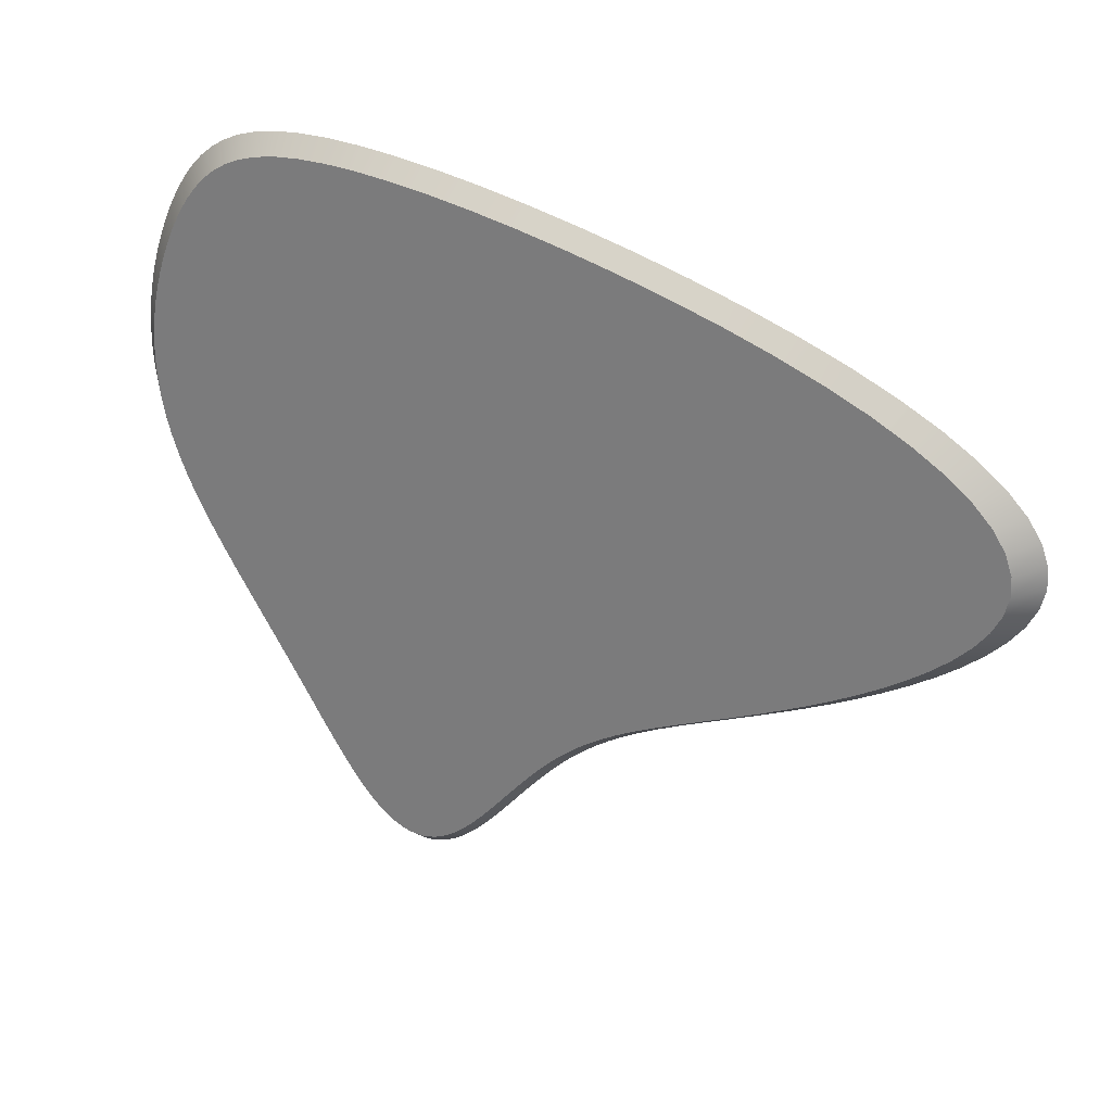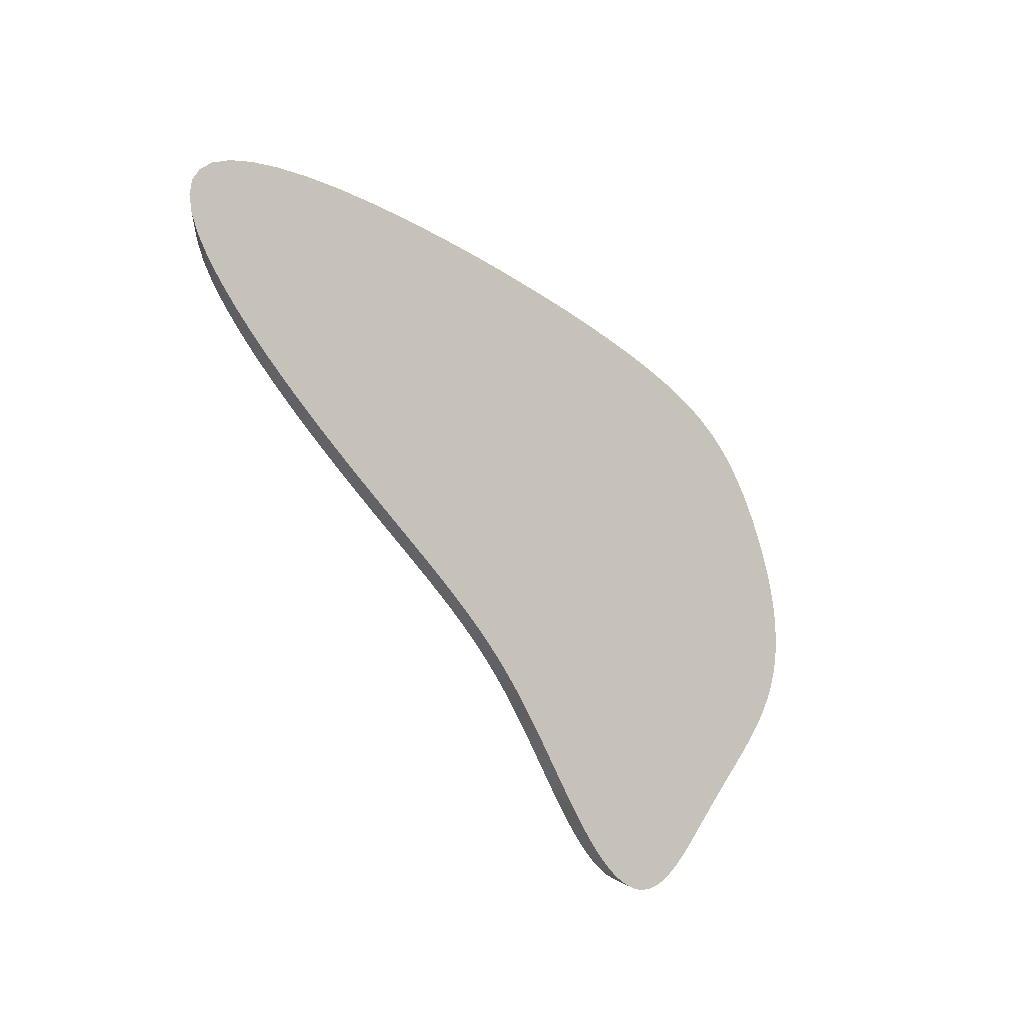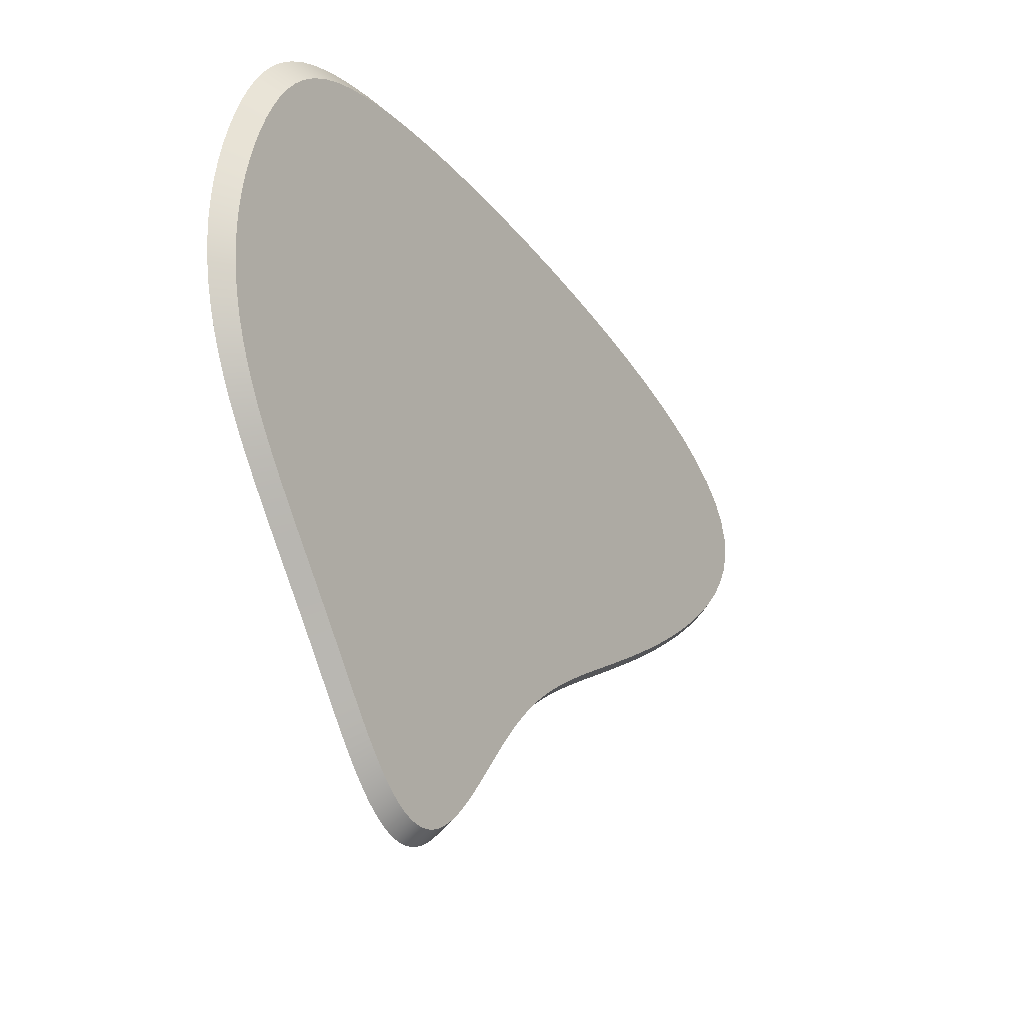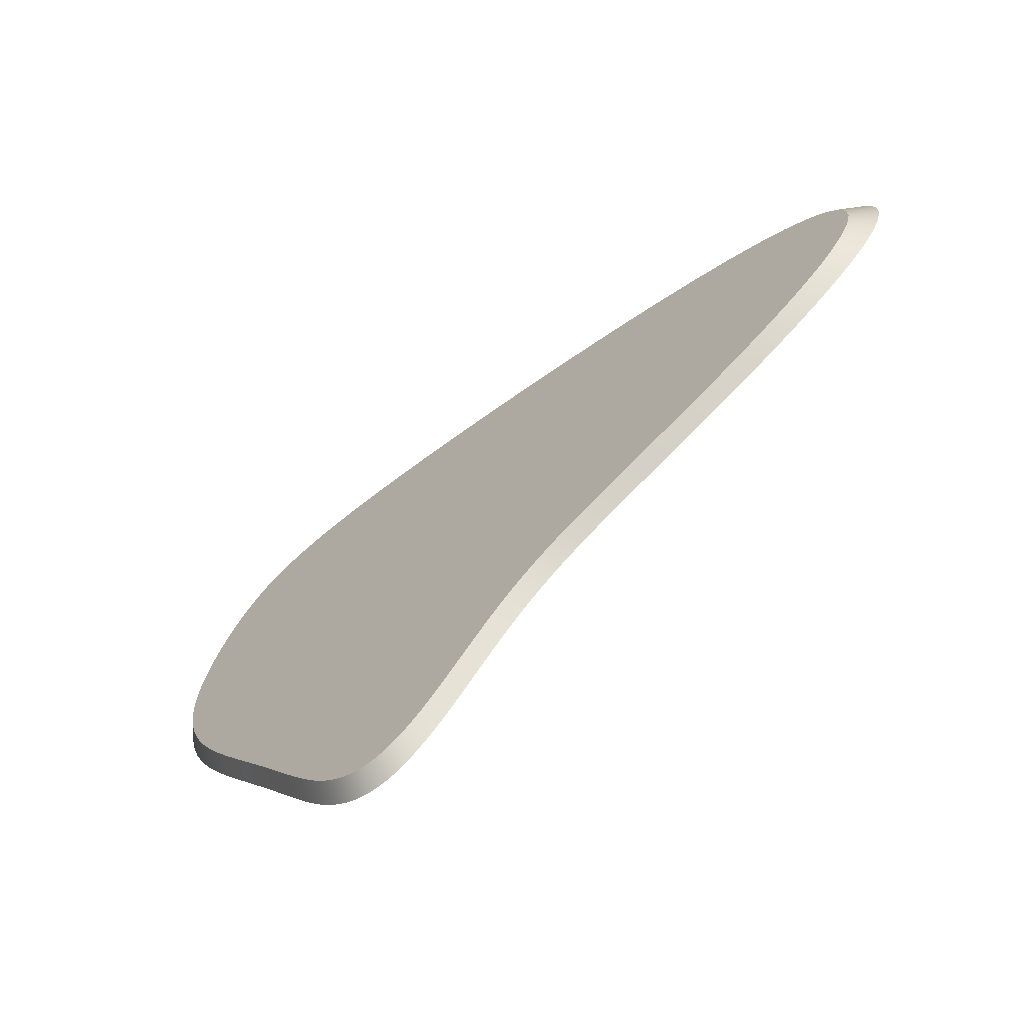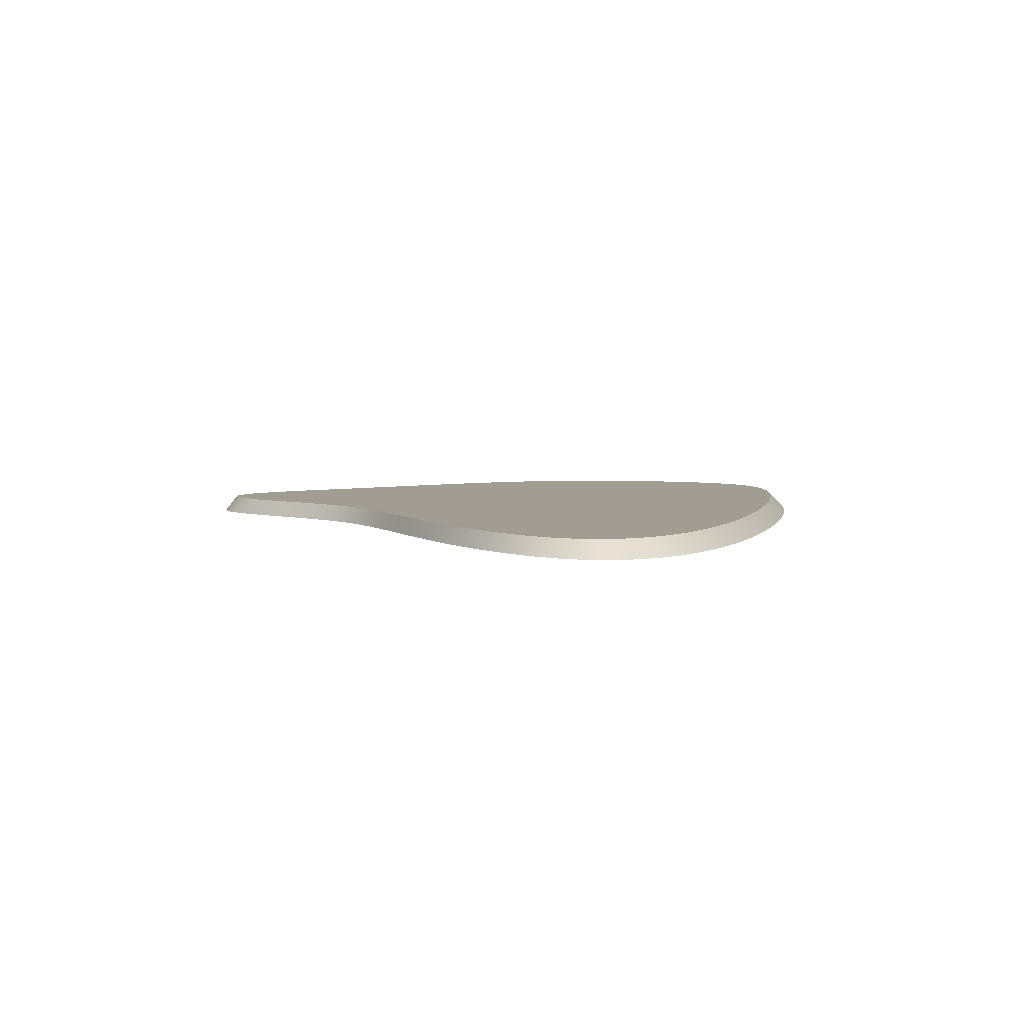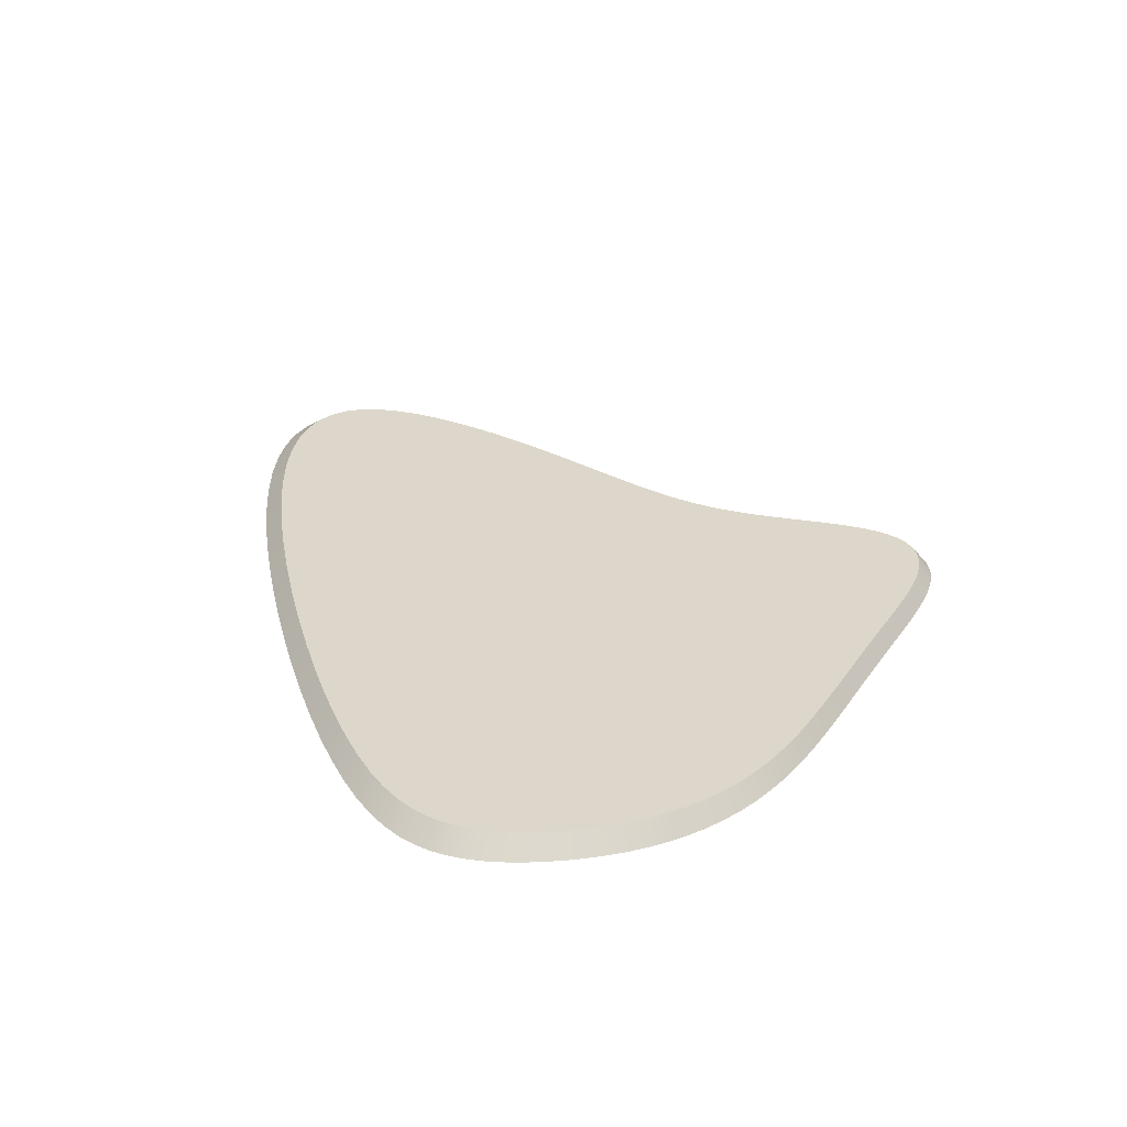
<metadata>
{"format":"obj","ext":"obj","renderer":"f3d","projection":"perspective","resolution":1024,"background":"white","views":[{"elev":25.9,"azim":29.3,"up":"+Y"},{"elev":-39.4,"azim":130.0,"up":"+Y"},{"elev":-18.7,"azim":-56.6,"up":"+Y"},{"elev":-67.1,"azim":39.8,"up":"+Y"},{"elev":4.6,"azim":88.8,"up":"+Z"},{"elev":30.5,"azim":-118.0,"up":"+Z"}]}
</metadata>
<code>
o NurbsPath.021_NurbsPath.018
v -3.594 4.24 -0.135
v -3.642 4.029 -0.135
v -3.676 3.813 -0.135
v -3.695 3.594 -0.135
v -3.697 3.372 -0.135
v -3.684 3.149 -0.135
v -3.653 2.925 -0.135
v -3.605 2.702 -0.135
v -3.541 2.479 -0.135
v -3.461 2.258 -0.135
v -3.367 2.038 -0.135
v -3.26 1.821 -0.135
v -3.143 1.606 -0.135
v -3.018 1.394 -0.135
v -2.887 1.184 -0.135
v -2.754 0.9778 -0.135
v -2.619 0.7744 -0.135
v -2.484 0.5744 -0.135
v -2.352 0.3782 -0.135
v -2.222 0.1861 -0.135
v -2.096 -0.001266 -0.135
v -1.975 -0.1835 -0.135
v -1.859 -0.3601 -0.135
v -1.748 -0.5304 -0.135
v -1.641 -0.6938 -0.135
v -1.538 -0.8496 -0.135
v -1.439 -0.997 -0.135
v -1.342 -1.135 -0.135
v -1.248 -1.264 -0.135
v -1.155 -1.383 -0.135
v -1.064 -1.491 -0.135
v -0.9743 -1.588 -0.135
v -0.885 -1.673 -0.135
v -0.7961 -1.747 -0.135
v -0.7075 -1.808 -0.135
v -0.6191 -1.858 -0.135
v -0.5306 -1.894 -0.135
v -0.4422 -1.918 -0.135
v -0.3538 -1.93 -0.135
v -0.2653 -1.928 -0.135
v -0.1769 -1.915 -0.135
v -0.08844 -1.889 -0.135
v -8e-06 -1.852 -0.135
v 0.08843 -1.804 -0.135
v 0.1769 -1.745 -0.135
v 0.2653 -1.678 -0.135
v 0.3537 -1.601 -0.135
v 0.4422 -1.517 -0.135
v 0.5306 -1.427 -0.135
v 0.619 -1.333 -0.135
v 0.7075 -1.234 -0.135
v 0.7961 -1.133 -0.135
v 0.8851 -1.032 -0.135
v 0.9745 -0.9293 -0.135
v 1.065 -0.8277 -0.135
v 1.156 -0.7273 -0.135
v 1.25 -0.6288 -0.135
v 1.345 -0.5326 -0.135
v 1.443 -0.4391 -0.135
v 1.544 -0.3485 -0.135
v 1.65 -0.2609 -0.135
v 1.76 -0.1763 -0.135
v 1.876 -0.09442 -0.135
v 1.998 -0.01512 -0.135
v 2.128 0.06199 -0.135
v 2.265 0.1374 -0.135
v 2.411 0.2118 -0.135
v 2.566 0.2858 -0.135
v 2.731 0.3602 -0.135
v 2.906 0.4361 -0.135
v 3.093 0.5144 -0.135
v 3.291 0.5963 -0.135
v 3.501 0.6832 -0.135
v 3.724 0.7764 -0.135
v 3.959 0.8772 -0.135
v 4.207 0.9868 -0.135
v 4.464 1.106 -0.135
v 4.728 1.236 -0.135
v 4.996 1.376 -0.135
v 5.263 1.527 -0.135
v 5.523 1.69 -0.135
v 5.771 1.863 -0.135
v 5.998 2.047 -0.135
v 6.197 2.24 -0.135
v 6.358 2.442 -0.135
v 6.471 2.652 -0.135
v 6.527 2.869 -0.135
v 6.519 3.091 -0.135
v 6.441 3.316 -0.135
v 6.291 3.544 -0.135
v 6.066 3.772 -0.135
v 5.77 4 -0.135
v 5.404 4.224 -0.135
v 4.975 4.444 -0.135
v 4.491 4.658 -0.135
v 3.96 4.862 -0.135
v 3.395 5.056 -0.135
v 2.81 5.237 -0.135
v 2.219 5.403 -0.135
v 1.634 5.552 -0.135
v 1.067 5.682 -0.135
v 0.5254 5.793 -0.135
v 0.01776 5.883 -0.135
v -0.451 5.952 -0.135
v -0.877 5.998 -0.135
v -1.258 6.022 -0.135
v -1.595 6.025 -0.135
v -1.889 6.006 -0.135
v -2.142 5.965 -0.135
v -2.361 5.905 -0.135
v -2.55 5.826 -0.135
v -2.716 5.729 -0.135
v -2.861 5.615 -0.135
v -2.989 5.485 -0.135
v -3.105 5.341 -0.135
v -3.209 5.184 -0.135
v -3.303 5.014 -0.135
v -3.389 4.834 -0.135
v -3.467 4.644 -0.135
v -3.535 4.446 -0.135
v -3.411 4.119 0.06155
v -3.456 3.918 0.06155
v -3.489 3.711 0.06155
v -3.507 3.502 0.06155
v -3.51 3.291 0.06155
v -3.496 3.078 0.06155
v -3.467 2.864 0.06155
v -3.421 2.651 0.06155
v -3.36 2.438 0.06155
v -3.284 2.227 0.06155
v -3.194 2.017 0.06155
v -3.092 1.81 0.06155
v -2.981 1.605 0.06155
v -2.861 1.402 0.06155
v -2.736 1.202 0.06155
v -2.609 1.005 0.06155
v -2.48 0.8106 0.06155
v -2.351 0.6197 0.06155
v -2.225 0.4324 0.06155
v -2.101 0.2491 0.06155
v -1.981 0.07017 0.06155
v -1.866 -0.1038 0.06155
v -1.755 -0.2724 0.06155
v -1.648 -0.435 0.06155
v -1.546 -0.5909 0.06155
v -1.448 -0.7396 0.06155
v -1.353 -0.8803 0.06155
v -1.261 -1.012 0.06155
v -1.171 -1.135 0.06155
v -1.083 -1.249 0.06155
v -0.9961 -1.352 0.06155
v -0.9101 -1.444 0.06155
v -0.8249 -1.526 0.06155
v -0.7401 -1.596 0.06155
v -0.6555 -1.655 0.06155
v -0.571 -1.702 0.06155
v -0.4866 -1.737 0.06155
v -0.4022 -1.76 0.06155
v -0.3178 -1.771 0.06155
v -0.2334 -1.77 0.06155
v -0.1489 -1.757 0.06155
v -0.06452 -1.732 0.06155
v 0.0199 -1.697 0.06155
v 0.1043 -1.651 0.06155
v 0.1887 -1.595 0.06155
v 0.2732 -1.53 0.06155
v 0.3576 -1.457 0.06155
v 0.442 -1.377 0.06155
v 0.5264 -1.291 0.06155
v 0.6108 -1.201 0.06155
v 0.6953 -1.107 0.06155
v 0.7799 -1.011 0.06155
v 0.8648 -0.9133 0.06155
v 0.9502 -0.8158 0.06155
v 1.036 -0.7187 0.06155
v 1.124 -0.6229 0.06155
v 1.213 -0.5289 0.06155
v 1.304 -0.4371 0.06155
v 1.397 -0.3478 0.06155
v 1.494 -0.2613 0.06155
v 1.595 -0.1777 0.06155
v 1.7 -0.09688 0.06155
v 1.811 -0.01876 0.06155
v 1.928 0.05694 0.06155
v 2.051 0.1306 0.06155
v 2.182 0.2026 0.06155
v 2.322 0.2735 0.06155
v 2.47 0.3442 0.06155
v 2.627 0.4152 0.06155
v 2.794 0.4876 0.06155
v 2.972 0.5624 0.06155
v 3.161 0.6406 0.06155
v 3.362 0.7236 0.06155
v 3.575 0.8125 0.06155
v 3.8 0.9087 0.06155
v 4.036 1.013 0.06155
v 4.281 1.127 0.06155
v 4.533 1.251 0.06155
v 4.789 1.385 0.06155
v 5.044 1.529 0.06155
v 5.292 1.684 0.06155
v 5.529 1.85 0.06155
v 5.746 2.025 0.06155
v 5.935 2.21 0.06155
v 6.089 2.403 0.06155
v 6.197 2.603 0.06155
v 6.251 2.81 0.06155
v 6.243 3.022 0.06155
v 6.169 3.237 0.06155
v 6.025 3.454 0.06155
v 5.811 3.672 0.06155
v 5.528 3.889 0.06155
v 5.179 4.104 0.06155
v 4.769 4.314 0.06155
v 4.307 4.518 0.06155
v 3.8 4.713 0.06155
v 3.261 4.898 0.06155
v 2.702 5.071 0.06155
v 2.138 5.229 0.06155
v 1.58 5.371 0.06155
v 1.038 5.496 0.06155
v 0.5215 5.601 0.06155
v 0.03686 5.687 0.06155
v -0.4106 5.753 0.06155
v -0.8173 5.797 0.06155
v -1.181 5.82 0.06155
v -1.503 5.823 0.06155
v -1.783 5.804 0.06155
v -2.025 5.766 0.06155
v -2.234 5.708 0.06155
v -2.415 5.633 0.06155
v -2.572 5.54 0.06155
v -2.711 5.431 0.06155
v -2.834 5.307 0.06155
v -2.944 5.17 0.06155
v -3.043 5.02 0.06155
v -3.133 4.858 0.06155
v -3.215 4.686 0.06155
v -3.289 4.505 0.06155
v -3.355 4.315 0.06155
f 1 120 119 118 117 116 115 114 113 112 111 110 109 108 107 106 105 104 103 102 101 100 99 98 97 96 95 94 93 92 91 90 89 88 87 86 85 84 83 82 81 80 79 78 77 76 75 74 73 72 71 70 69 68 67 66 65 64 63 62 61 60 59 58 57 56 55 54 53 52 51 50 49 48 47 46 45 44 43 42 41 40 39 38 37 36 35 34 33 32 31 30 29 28 27 26 25 24 23 22 21 20 19 18 17 16 15 14 13 12 11 10 9 8 7 6 5 4 3 2
f 121 122 123 124 125 126 127 128 129 130 131 132 133 134 135 136 137 138 139 140 141 142 143 144 145 146 147 148 149 150 151 152 153 154 155 156 157 158 159 160 161 162 163 164 165 166 167 168 169 170 171 172 173 174 175 176 177 178 179 180 181 182 183 184 185 186 187 188 189 190 191 192 193 194 195 196 197 198 199 200 201 202 203 204 205 206 207 208 209 210 211 212 213 214 215 216 217 218 219 220 221 222 223 224 225 226 227 228 229 230 231 232 233 234 235 236 237 238 239 240
f 93 213 212 92
f 42 162 161 41
f 94 214 213 93
f 43 163 162 42
f 95 215 214 94
f 44 164 163 43
f 96 216 215 95
f 45 165 164 44
f 97 217 216 96
f 46 166 165 45
f 98 218 217 97
f 47 167 166 46
f 99 219 218 98
f 48 168 167 47
f 100 220 219 99
f 49 169 168 48
f 101 221 220 100
f 50 170 169 49
f 102 222 221 101
f 51 171 170 50
f 103 223 222 102
f 52 172 171 51
f 104 224 223 103
f 53 173 172 52
f 2 122 121 1
f 105 225 224 104
f 54 174 173 53
f 3 123 122 2
f 106 226 225 105
f 55 175 174 54
f 4 124 123 3
f 107 227 226 106
f 56 176 175 55
f 5 125 124 4
f 108 228 227 107
f 57 177 176 56
f 6 126 125 5
f 109 229 228 108
f 58 178 177 57
f 7 127 126 6
f 110 230 229 109
f 59 179 178 58
f 8 128 127 7
f 111 231 230 110
f 60 180 179 59
f 9 129 128 8
f 112 232 231 111
f 61 181 180 60
f 10 130 129 9
f 113 233 232 112
f 62 182 181 61
f 11 131 130 10
f 114 234 233 113
f 63 183 182 62
f 12 132 131 11
f 115 235 234 114
f 64 184 183 63
f 13 133 132 12
f 116 236 235 115
f 65 185 184 64
f 14 134 133 13
f 117 237 236 116
f 66 186 185 65
f 15 135 134 14
f 118 238 237 117
f 67 187 186 66
f 16 136 135 15
f 119 239 238 118
f 68 188 187 67
f 17 137 136 16
f 120 240 239 119
f 69 189 188 68
f 18 138 137 17
f 1 121 240 120
f 70 190 189 69
f 19 139 138 18
f 71 191 190 70
f 20 140 139 19
f 72 192 191 71
f 21 141 140 20
f 73 193 192 72
f 22 142 141 21
f 74 194 193 73
f 23 143 142 22
f 75 195 194 74
f 24 144 143 23
f 76 196 195 75
f 25 145 144 24
f 77 197 196 76
f 26 146 145 25
f 78 198 197 77
f 27 147 146 26
f 79 199 198 78
f 28 148 147 27
f 80 200 199 79
f 29 149 148 28
f 81 201 200 80
f 30 150 149 29
f 82 202 201 81
f 31 151 150 30
f 83 203 202 82
f 32 152 151 31
f 84 204 203 83
f 33 153 152 32
f 85 205 204 84
f 34 154 153 33
f 86 206 205 85
f 35 155 154 34
f 87 207 206 86
f 36 156 155 35
f 88 208 207 87
f 37 157 156 36
f 89 209 208 88
f 38 158 157 37
f 90 210 209 89
f 39 159 158 38
f 91 211 210 90
f 40 160 159 39
f 92 212 211 91
f 41 161 160 40

</code>
